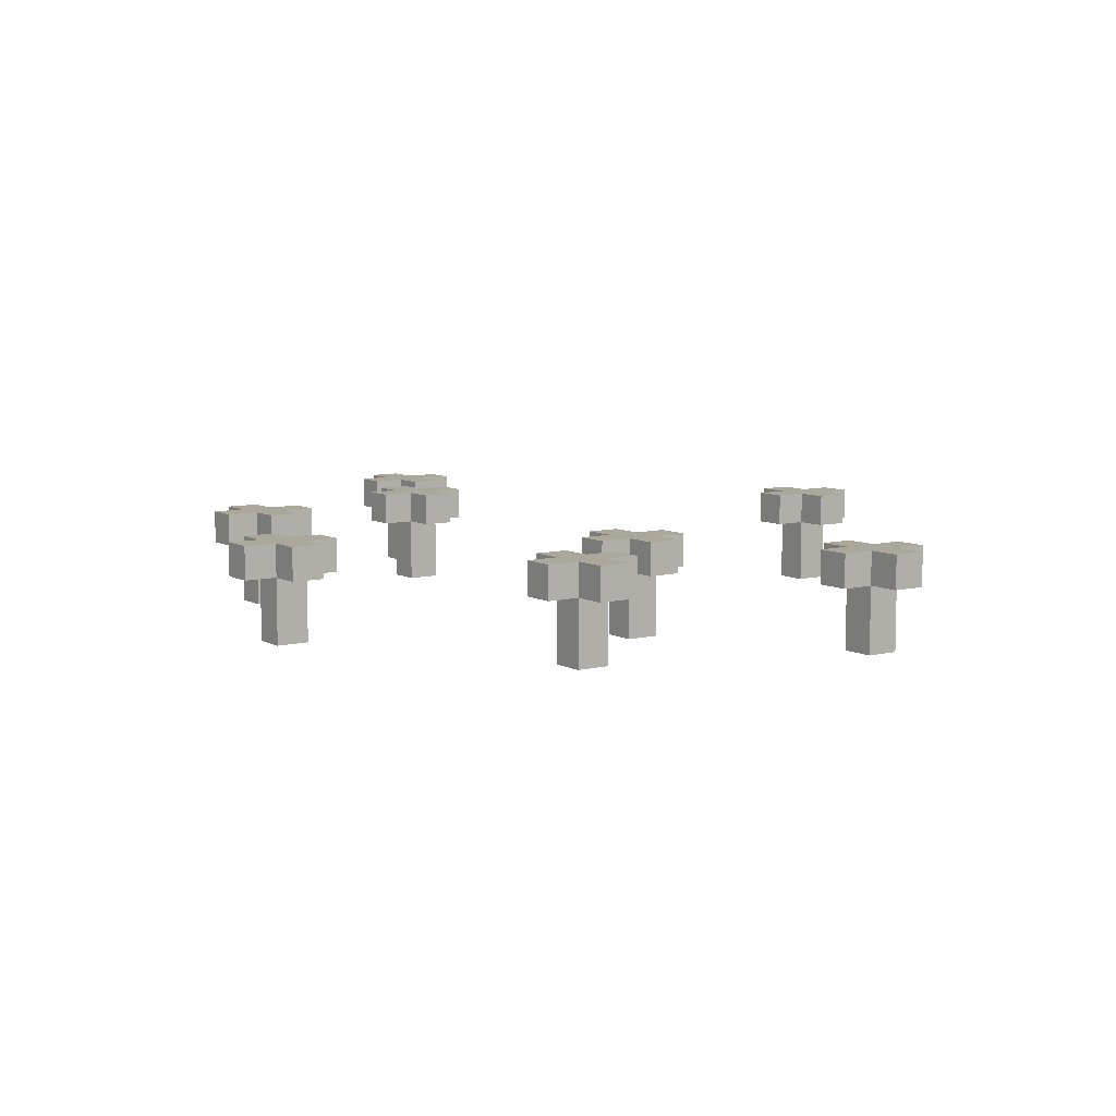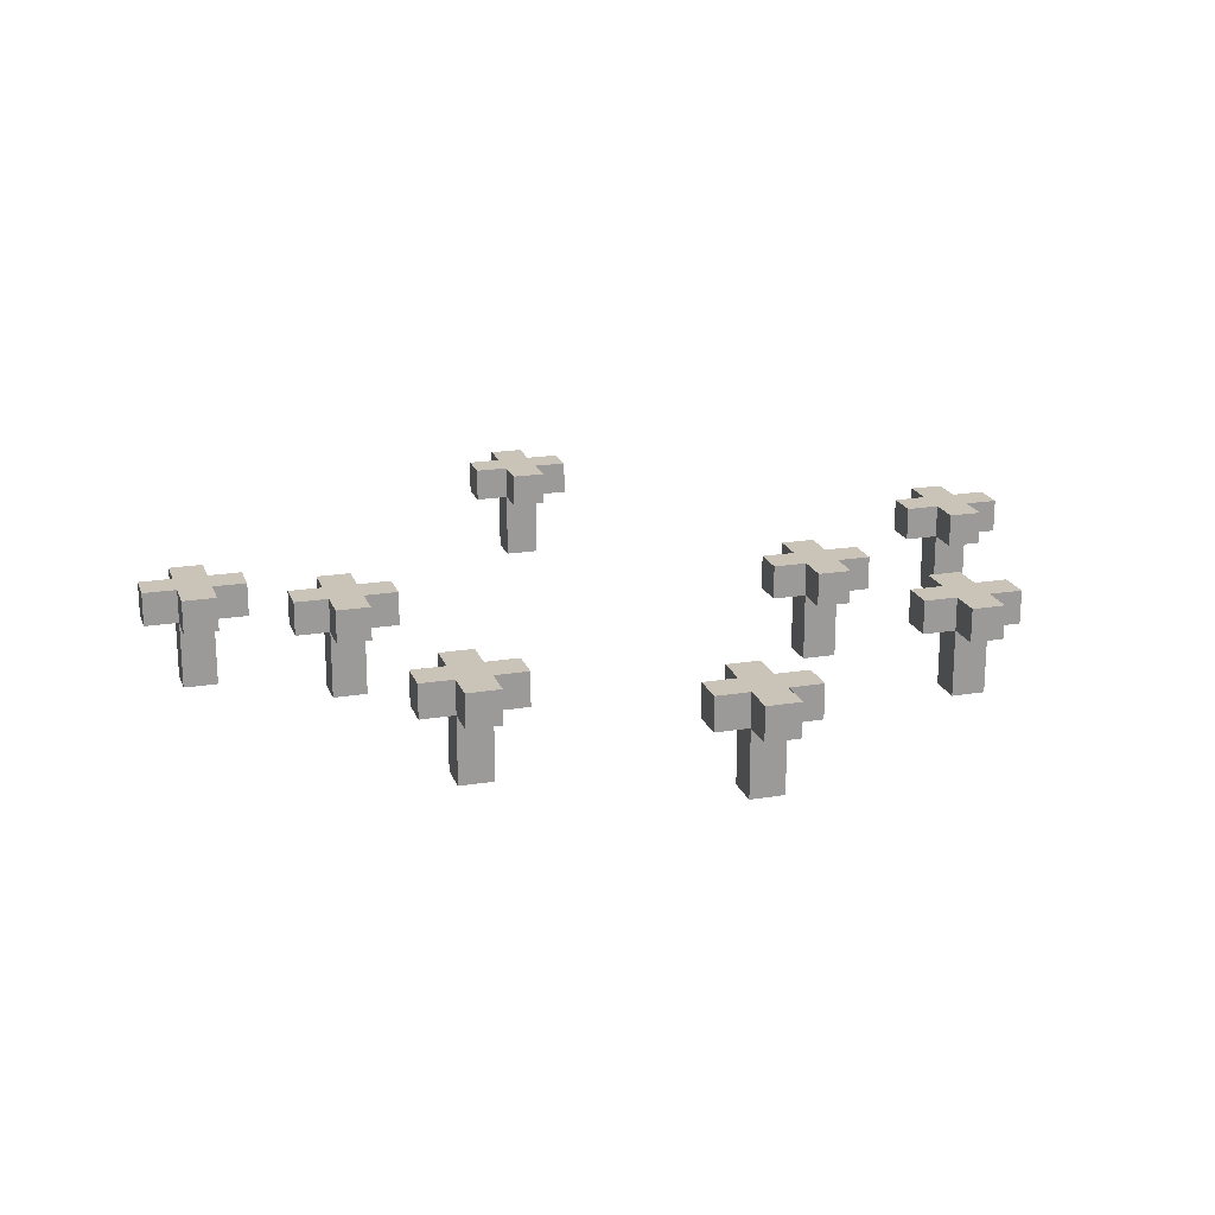
<metadata>
{"format":"obj","ext":"obj","renderer":"f3d","projection":"perspective","resolution":1024,"background":"white","views":[{"elev":8.1,"azim":54.9,"up":"+Y"},{"elev":20.0,"azim":-16.8,"up":"+Y"}]}
</metadata>
<code>
o
v -2.3 0.2 1
v -2.3 0.2 0.9
v -2.3 0.3 1
v -2.3 0.3 0.9
v -2.2 0 1
v -2.2 0 0.9
v -2.2 0.2 1.1
v -2.2 0.2 1
v -2.2 0.2 0.9
v -2.2 0.2 0.8
v -2.2 0.3 1.1
v -2.2 0.3 1
v -2.2 0.3 0.9
v -2.2 0.3 0.8
v -1.9 0.2 1.2
v -1.9 0.2 1.1
v -1.9 0.3 1.2
v -1.9 0.3 1.1
v -1.8 0 1.2
v -1.8 0 1.1
v -1.8 0.2 1.3
v -1.8 0.2 1.2
v -1.8 0.2 1.1
v -1.8 0.2 1
v -1.8 0.3 1.3
v -1.8 0.3 1.2
v -1.8 0.3 1.1
v -1.8 0.3 1
v -1.7 0.2 1.9
v -1.7 0.2 1.8
v -1.7 0.3 1.9
v -1.7 0.3 1.8
v -1.6 0 1.9
v -1.6 0 1.8
v -1.6 0.2 2
v -1.6 0.2 1.9
v -1.6 0.2 1.8
v -1.6 0.2 1.7
v -1.6 0.3 2
v -1.6 0.3 1.9
v -1.6 0.3 1.8
v -1.6 0.3 1.7
v -1.1 0.2 0.1
v -1.1 0.2 0
v -1.1 0.3 0.1
v -1.1 0.3 0
v -1 0 0.1
v -1 0 0
v -1 0.2 2.2
v -1 0.2 2.1
v -1 0.2 0.2
v -1 0.2 0.1
v -1 0.2 0
v -1 0.2 -0.1
v -1 0.3 2.2
v -1 0.3 2.1
v -1 0.3 0.2
v -1 0.3 0.1
v -1 0.3 0
v -1 0.3 -0.1
v -0.9 0 2.2
v -0.9 0 2.1
v -0.9 0.2 2.3
v -0.9 0.2 2.2
v -0.9 0.2 2.1
v -0.9 0.2 2
v -0.9 0.3 2.3
v -0.9 0.3 2.2
v -0.9 0.3 2.1
v -0.9 0.3 2
v -0.5 0.2 1.3
v -0.5 0.2 1.2
v -0.5 0.3 1.3
v -0.5 0.3 1.2
v -0.4 0 1.3
v -0.4 0 1.2
v -0.4 0.2 1.4
v -0.4 0.2 1.3
v -0.4 0.2 1.2
v -0.4 0.2 1.1
v -0.4 0.3 1.4
v -0.4 0.3 1.3
v -0.4 0.3 1.2
v -0.4 0.3 1.1
v -0.2 0.2 1.7
v -0.2 0.2 1.6
v -0.2 0.3 1.7
v -0.2 0.3 1.6
v -0.1 0 1.7
v -0.1 0 1.6
v -0.1 0.2 1.8
v -0.1 0.2 1.7
v -0.1 0.2 1.6
v -0.1 0.2 1.5
v -0.1 0.3 1.8
v -0.1 0.3 1.7
v -0.1 0.3 1.6
v -0.1 0.3 1.5
v 0.1 0.2 0.9
v 0.1 0.2 0.8
v 0.1 0.3 0.9
v 0.1 0.3 0.8
v 0.2 0 0.9
v 0.2 0 0.8
v 0.2 0.2 1
v 0.2 0.2 0.9
v 0.2 0.2 0.8
v 0.2 0.2 0.7
v 0.2 0.3 1
v 0.2 0.3 0.9
v 0.2 0.3 0.8
v 0.2 0.3 0.7
v -2.1 0 1
v -2.1 0 0.9
v -2.1 0.2 1.1
v -2.1 0.2 1
v -2.1 0.2 0.9
v -2.1 0.2 0.8
v -2.1 0.3 1.1
v -2.1 0.3 1
v -2.1 0.3 0.9
v -2.1 0.3 0.8
v -2 0.2 1
v -2 0.2 0.9
v -2 0.3 1
v -2 0.3 0.9
v -1.7 0 1.2
v -1.7 0 1.1
v -1.7 0.2 1.3
v -1.7 0.2 1.2
v -1.7 0.2 1.1
v -1.7 0.2 1
v -1.7 0.3 1.3
v -1.7 0.3 1.2
v -1.7 0.3 1.1
v -1.7 0.3 1
v -1.6 0.2 1.2
v -1.6 0.2 1.1
v -1.6 0.3 1.2
v -1.6 0.3 1.1
v -1.5 0 1.9
v -1.5 0 1.8
v -1.5 0.2 2
v -1.5 0.2 1.9
v -1.5 0.2 1.8
v -1.5 0.2 1.7
v -1.5 0.3 2
v -1.5 0.3 1.9
v -1.5 0.3 1.8
v -1.5 0.3 1.7
v -1.4 0.2 1.9
v -1.4 0.2 1.8
v -1.4 0.3 1.9
v -1.4 0.3 1.8
v -0.9 0 0.1
v -0.9 0 0
v -0.9 0.2 0.2
v -0.9 0.2 0.1
v -0.9 0.2 0
v -0.9 0.2 -0.1
v -0.9 0.3 0.2
v -0.9 0.3 0.1
v -0.9 0.3 0
v -0.9 0.3 -0.1
v -0.8 0 2.2
v -0.8 0 2.1
v -0.8 0.2 2.3
v -0.8 0.2 2.2
v -0.8 0.2 2.1
v -0.8 0.2 2
v -0.8 0.2 0.1
v -0.8 0.2 0
v -0.8 0.3 2.3
v -0.8 0.3 2.2
v -0.8 0.3 2.1
v -0.8 0.3 2
v -0.8 0.3 0.1
v -0.8 0.3 0
v -0.7 0.2 2.2
v -0.7 0.2 2.1
v -0.7 0.3 2.2
v -0.7 0.3 2.1
v -0.3 0 1.3
v -0.3 0 1.2
v -0.3 0.2 1.4
v -0.3 0.2 1.3
v -0.3 0.2 1.2
v -0.3 0.2 1.1
v -0.3 0.3 1.4
v -0.3 0.3 1.3
v -0.3 0.3 1.2
v -0.3 0.3 1.1
v -0.2 0.2 1.3
v -0.2 0.2 1.2
v -0.2 0.3 1.3
v -0.2 0.3 1.2
v 0 0 1.7
v 0 0 1.6
v 0 0.2 1.8
v 0 0.2 1.7
v 0 0.2 1.6
v 0 0.2 1.5
v 0 0.3 1.8
v 0 0.3 1.7
v 0 0.3 1.6
v 0 0.3 1.5
v 0.1 0.2 1.7
v 0.1 0.2 1.6
v 0.1 0.3 1.7
v 0.1 0.3 1.6
v 0.3 0 0.9
v 0.3 0 0.8
v 0.3 0.2 1
v 0.3 0.2 0.9
v 0.3 0.2 0.8
v 0.3 0.2 0.7
v 0.3 0.3 1
v 0.3 0.3 0.9
v 0.3 0.3 0.8
v 0.3 0.3 0.7
v 0.4 0.2 0.9
v 0.4 0.2 0.8
v 0.4 0.3 0.9
v 0.4 0.3 0.8
v -0.9 0.2 2.3
v -0.9 0.3 2.3
v -0.8 0.2 2.3
v -0.8 0.3 2.3
v -1 0.2 2.2
v -1 0.3 2.2
v -0.9 0 2.2
v -0.9 0.2 2.2
v -0.9 0.3 2.2
v -0.8 0 2.2
v -0.8 0.2 2.2
v -0.8 0.3 2.2
v -0.7 0.2 2.2
v -0.7 0.3 2.2
v -1.6 0.2 2
v -1.6 0.3 2
v -1.5 0.2 2
v -1.5 0.3 2
v -1.7 0.2 1.9
v -1.7 0.3 1.9
v -1.6 0 1.9
v -1.6 0.2 1.9
v -1.6 0.3 1.9
v -1.5 0 1.9
v -1.5 0.2 1.9
v -1.5 0.3 1.9
v -1.4 0.2 1.9
v -1.4 0.3 1.9
v -0.1 0.2 1.8
v -0.1 0.3 1.8
v 0 0.2 1.8
v 0 0.3 1.8
v -0.2 0.2 1.7
v -0.2 0.3 1.7
v -0.1 0 1.7
v -0.1 0.2 1.7
v -0.1 0.3 1.7
v 0 0 1.7
v 0 0.2 1.7
v 0 0.3 1.7
v 0.1 0.2 1.7
v 0.1 0.3 1.7
v -0.4 0.2 1.4
v -0.4 0.3 1.4
v -0.3 0.2 1.4
v -0.3 0.3 1.4
v -1.8 0.2 1.3
v -1.8 0.3 1.3
v -1.7 0.2 1.3
v -1.7 0.3 1.3
v -0.5 0.2 1.3
v -0.5 0.3 1.3
v -0.4 0 1.3
v -0.4 0.2 1.3
v -0.4 0.3 1.3
v -0.3 0 1.3
v -0.3 0.2 1.3
v -0.3 0.3 1.3
v -0.2 0.2 1.3
v -0.2 0.3 1.3
v -1.9 0.2 1.2
v -1.9 0.3 1.2
v -1.8 0 1.2
v -1.8 0.2 1.2
v -1.8 0.3 1.2
v -1.7 0 1.2
v -1.7 0.2 1.2
v -1.7 0.3 1.2
v -1.6 0.2 1.2
v -1.6 0.3 1.2
v -2.2 0.2 1.1
v -2.2 0.3 1.1
v -2.1 0.2 1.1
v -2.1 0.3 1.1
v -2.3 0.2 1
v -2.3 0.3 1
v -2.2 0 1
v -2.2 0.2 1
v -2.2 0.3 1
v -2.1 0 1
v -2.1 0.2 1
v -2.1 0.3 1
v -2 0.2 1
v -2 0.3 1
v 0.2 0.2 1
v 0.2 0.3 1
v 0.3 0.2 1
v 0.3 0.3 1
v 0.1 0.2 0.9
v 0.1 0.3 0.9
v 0.2 0 0.9
v 0.2 0.2 0.9
v 0.2 0.3 0.9
v 0.3 0 0.9
v 0.3 0.2 0.9
v 0.3 0.3 0.9
v 0.4 0.2 0.9
v 0.4 0.3 0.9
v -1 0.2 0.2
v -1 0.3 0.2
v -0.9 0.2 0.2
v -0.9 0.3 0.2
v -1.1 0.2 0.1
v -1.1 0.3 0.1
v -1 0 0.1
v -1 0.2 0.1
v -1 0.3 0.1
v -0.9 0 0.1
v -0.9 0.2 0.1
v -0.9 0.3 0.1
v -0.8 0.2 0.1
v -0.8 0.3 0.1
v -1 0.2 2.1
v -1 0.3 2.1
v -0.9 0 2.1
v -0.9 0.2 2.1
v -0.9 0.3 2.1
v -0.8 0 2.1
v -0.8 0.2 2.1
v -0.8 0.3 2.1
v -0.7 0.2 2.1
v -0.7 0.3 2.1
v -0.9 0.2 2
v -0.9 0.3 2
v -0.8 0.2 2
v -0.8 0.3 2
v -1.7 0.2 1.8
v -1.7 0.3 1.8
v -1.6 0 1.8
v -1.6 0.2 1.8
v -1.6 0.3 1.8
v -1.5 0 1.8
v -1.5 0.2 1.8
v -1.5 0.3 1.8
v -1.4 0.2 1.8
v -1.4 0.3 1.8
v -1.6 0.2 1.7
v -1.6 0.3 1.7
v -1.5 0.2 1.7
v -1.5 0.3 1.7
v -0.2 0.2 1.6
v -0.2 0.3 1.6
v -0.1 0 1.6
v -0.1 0.2 1.6
v -0.1 0.3 1.6
v 0 0 1.6
v 0 0.2 1.6
v 0 0.3 1.6
v 0.1 0.2 1.6
v 0.1 0.3 1.6
v -0.1 0.2 1.5
v -0.1 0.3 1.5
v 0 0.2 1.5
v 0 0.3 1.5
v -0.5 0.2 1.2
v -0.5 0.3 1.2
v -0.4 0 1.2
v -0.4 0.2 1.2
v -0.4 0.3 1.2
v -0.3 0 1.2
v -0.3 0.2 1.2
v -0.3 0.3 1.2
v -0.2 0.2 1.2
v -0.2 0.3 1.2
v -1.9 0.2 1.1
v -1.9 0.3 1.1
v -1.8 0 1.1
v -1.8 0.2 1.1
v -1.8 0.3 1.1
v -1.7 0 1.1
v -1.7 0.2 1.1
v -1.7 0.3 1.1
v -1.6 0.2 1.1
v -1.6 0.3 1.1
v -0.4 0.2 1.1
v -0.4 0.3 1.1
v -0.3 0.2 1.1
v -0.3 0.3 1.1
v -1.8 0.2 1
v -1.8 0.3 1
v -1.7 0.2 1
v -1.7 0.3 1
v -2.3 0.2 0.9
v -2.3 0.3 0.9
v -2.2 0 0.9
v -2.2 0.2 0.9
v -2.2 0.3 0.9
v -2.1 0 0.9
v -2.1 0.2 0.9
v -2.1 0.3 0.9
v -2 0.2 0.9
v -2 0.3 0.9
v -2.2 0.2 0.8
v -2.2 0.3 0.8
v -2.1 0.2 0.8
v -2.1 0.3 0.8
v 0.1 0.2 0.8
v 0.1 0.3 0.8
v 0.2 0 0.8
v 0.2 0.2 0.8
v 0.2 0.3 0.8
v 0.3 0 0.8
v 0.3 0.2 0.8
v 0.3 0.3 0.8
v 0.4 0.2 0.8
v 0.4 0.3 0.8
v 0.2 0.2 0.7
v 0.2 0.3 0.7
v 0.3 0.2 0.7
v 0.3 0.3 0.7
v -1.1 0.2 0
v -1.1 0.3 0
v -1 0 0
v -1 0.2 0
v -1 0.3 0
v -0.9 0 0
v -0.9 0.2 0
v -0.9 0.3 0
v -0.8 0.2 0
v -0.8 0.3 0
v -1 0.2 -0.1
v -1 0.3 -0.1
v -0.9 0.2 -0.1
v -0.9 0.3 -0.1
v -0.9 0 2.2
v -0.8 0 2.2
v -0.9 0 2.1
v -0.8 0 2.1
v -1.6 0 1.9
v -1.5 0 1.9
v -1.6 0 1.8
v -1.5 0 1.8
v -0.1 0 1.7
v 0 0 1.7
v -0.1 0 1.6
v 0 0 1.6
v -0.4 0 1.3
v -0.3 0 1.3
v -1.8 0 1.2
v -1.7 0 1.2
v -0.4 0 1.2
v -0.3 0 1.2
v -1.8 0 1.1
v -1.7 0 1.1
v -2.2 0 1
v -2.1 0 1
v -2.2 0 0.9
v -2.1 0 0.9
v 0.2 0 0.9
v 0.3 0 0.9
v 0.2 0 0.8
v 0.3 0 0.8
v -1 0 0.1
v -0.9 0 0.1
v -1 0 0
v -0.9 0 0
v -0.9 0.2 2.3
v -0.8 0.2 2.3
v -1 0.2 2.2
v -0.9 0.2 2.2
v -0.8 0.2 2.2
v -0.7 0.2 2.2
v -1 0.2 2.1
v -0.9 0.2 2.1
v -0.8 0.2 2.1
v -0.7 0.2 2.1
v -1.6 0.2 2
v -1.5 0.2 2
v -0.9 0.2 2
v -0.8 0.2 2
v -1.7 0.2 1.9
v -1.6 0.2 1.9
v -1.5 0.2 1.9
v -1.4 0.2 1.9
v -1.7 0.2 1.8
v -1.6 0.2 1.8
v -1.5 0.2 1.8
v -1.4 0.2 1.8
v -0.1 0.2 1.8
v 0 0.2 1.8
v -1.6 0.2 1.7
v -1.5 0.2 1.7
v -0.2 0.2 1.7
v -0.1 0.2 1.7
v 0 0.2 1.7
v 0.1 0.2 1.7
v -0.2 0.2 1.6
v -0.1 0.2 1.6
v 0 0.2 1.6
v 0.1 0.2 1.6
v -0.1 0.2 1.5
v 0 0.2 1.5
v -0.4 0.2 1.4
v -0.3 0.2 1.4
v -1.8 0.2 1.3
v -1.7 0.2 1.3
v -0.5 0.2 1.3
v -0.4 0.2 1.3
v -0.3 0.2 1.3
v -0.2 0.2 1.3
v -1.9 0.2 1.2
v -1.8 0.2 1.2
v -1.7 0.2 1.2
v -1.6 0.2 1.2
v -0.5 0.2 1.2
v -0.4 0.2 1.2
v -0.3 0.2 1.2
v -0.2 0.2 1.2
v -2.2 0.2 1.1
v -2.1 0.2 1.1
v -1.9 0.2 1.1
v -1.8 0.2 1.1
v -1.7 0.2 1.1
v -1.6 0.2 1.1
v -0.4 0.2 1.1
v -0.3 0.2 1.1
v -2.3 0.2 1
v -2.2 0.2 1
v -2.1 0.2 1
v -2 0.2 1
v -1.8 0.2 1
v -1.7 0.2 1
v 0.2 0.2 1
v 0.3 0.2 1
v -2.3 0.2 0.9
v -2.2 0.2 0.9
v -2.1 0.2 0.9
v -2 0.2 0.9
v 0.1 0.2 0.9
v 0.2 0.2 0.9
v 0.3 0.2 0.9
v 0.4 0.2 0.9
v -2.2 0.2 0.8
v -2.1 0.2 0.8
v 0.1 0.2 0.8
v 0.2 0.2 0.8
v 0.3 0.2 0.8
v 0.4 0.2 0.8
v 0.2 0.2 0.7
v 0.3 0.2 0.7
v -1 0.2 0.2
v -0.9 0.2 0.2
v -1.1 0.2 0.1
v -1 0.2 0.1
v -0.9 0.2 0.1
v -0.8 0.2 0.1
v -1.1 0.2 0
v -1 0.2 0
v -0.9 0.2 0
v -0.8 0.2 0
v -1 0.2 -0.1
v -0.9 0.2 -0.1
v -0.9 0.3 2.3
v -0.8 0.3 2.3
v -1 0.3 2.2
v -0.9 0.3 2.2
v -0.8 0.3 2.2
v -0.7 0.3 2.2
v -1 0.3 2.1
v -0.9 0.3 2.1
v -0.8 0.3 2.1
v -0.7 0.3 2.1
v -1.6 0.3 2
v -1.5 0.3 2
v -0.9 0.3 2
v -0.8 0.3 2
v -1.7 0.3 1.9
v -1.6 0.3 1.9
v -1.5 0.3 1.9
v -1.4 0.3 1.9
v -1.7 0.3 1.8
v -1.6 0.3 1.8
v -1.5 0.3 1.8
v -1.4 0.3 1.8
v -0.1 0.3 1.8
v 0 0.3 1.8
v -1.6 0.3 1.7
v -1.5 0.3 1.7
v -0.2 0.3 1.7
v -0.1 0.3 1.7
v 0 0.3 1.7
v 0.1 0.3 1.7
v -0.2 0.3 1.6
v -0.1 0.3 1.6
v 0 0.3 1.6
v 0.1 0.3 1.6
v -0.1 0.3 1.5
v 0 0.3 1.5
v -0.4 0.3 1.4
v -0.3 0.3 1.4
v -1.8 0.3 1.3
v -1.7 0.3 1.3
v -0.5 0.3 1.3
v -0.4 0.3 1.3
v -0.3 0.3 1.3
v -0.2 0.3 1.3
v -1.9 0.3 1.2
v -1.8 0.3 1.2
v -1.7 0.3 1.2
v -1.6 0.3 1.2
v -0.5 0.3 1.2
v -0.4 0.3 1.2
v -0.3 0.3 1.2
v -0.2 0.3 1.2
v -2.2 0.3 1.1
v -2.1 0.3 1.1
v -1.9 0.3 1.1
v -1.8 0.3 1.1
v -1.7 0.3 1.1
v -1.6 0.3 1.1
v -0.4 0.3 1.1
v -0.3 0.3 1.1
v -2.3 0.3 1
v -2.2 0.3 1
v -2.1 0.3 1
v -2 0.3 1
v -1.8 0.3 1
v -1.7 0.3 1
v 0.2 0.3 1
v 0.3 0.3 1
v -2.3 0.3 0.9
v -2.2 0.3 0.9
v -2.1 0.3 0.9
v -2 0.3 0.9
v 0.1 0.3 0.9
v 0.2 0.3 0.9
v 0.3 0.3 0.9
v 0.4 0.3 0.9
v -2.2 0.3 0.8
v -2.1 0.3 0.8
v 0.1 0.3 0.8
v 0.2 0.3 0.8
v 0.3 0.3 0.8
v 0.4 0.3 0.8
v 0.2 0.3 0.7
v 0.3 0.3 0.7
v -1 0.3 0.2
v -0.9 0.3 0.2
v -1.1 0.3 0.1
v -1 0.3 0.1
v -0.9 0.3 0.1
v -0.8 0.3 0.1
v -1.1 0.3 0
v -1 0.3 0
v -0.9 0.3 0
v -0.8 0.3 0
v -1 0.3 -0.1
v -0.9 0.3 -0.1
f 3 2 1
f 4 2 3
f 8 6 5
f 9 6 8
f 11 8 7
f 12 8 11
f 13 10 9
f 14 10 13
f 17 16 15
f 18 16 17
f 22 20 19
f 23 20 22
f 25 22 21
f 26 22 25
f 27 24 23
f 28 24 27
f 31 30 29
f 32 30 31
f 36 34 33
f 37 34 36
f 39 36 35
f 40 36 39
f 41 38 37
f 42 38 41
f 45 44 43
f 46 44 45
f 52 48 47
f 53 48 52
f 55 50 49
f 56 50 55
f 57 52 51
f 58 52 57
f 59 54 53
f 60 54 59
f 64 62 61
f 65 62 64
f 67 64 63
f 68 64 67
f 69 66 65
f 70 66 69
f 73 72 71
f 74 72 73
f 78 76 75
f 79 76 78
f 81 78 77
f 82 78 81
f 83 80 79
f 84 80 83
f 87 86 85
f 88 86 87
f 92 90 89
f 93 90 92
f 95 92 91
f 96 92 95
f 97 94 93
f 98 94 97
f 101 100 99
f 102 100 101
f 106 104 103
f 107 104 106
f 109 106 105
f 110 106 109
f 111 108 107
f 112 108 111
f 113 114 116
f 116 114 117
f 115 116 119
f 119 116 120
f 117 118 121
f 121 118 122
f 123 124 125
f 125 124 126
f 127 128 130
f 130 128 131
f 129 130 133
f 133 130 134
f 131 132 135
f 135 132 136
f 137 138 139
f 139 138 140
f 141 142 144
f 144 142 145
f 143 144 147
f 147 144 148
f 145 146 149
f 149 146 150
f 151 152 153
f 153 152 154
f 155 156 158
f 158 156 159
f 157 158 161
f 161 158 162
f 159 160 163
f 163 160 164
f 165 166 168
f 168 166 169
f 167 168 173
f 173 168 174
f 169 170 175
f 175 170 176
f 171 172 177
f 177 172 178
f 179 180 181
f 181 180 182
f 183 184 186
f 186 184 187
f 185 186 189
f 189 186 190
f 187 188 191
f 191 188 192
f 193 194 195
f 195 194 196
f 197 198 200
f 200 198 201
f 199 200 203
f 203 200 204
f 201 202 205
f 205 202 206
f 207 208 209
f 209 208 210
f 211 212 214
f 214 212 215
f 213 214 217
f 217 214 218
f 215 216 219
f 219 216 220
f 221 222 223
f 223 222 224
f 227 226 225
f 228 226 227
f 232 230 229
f 233 230 232
f 234 232 231
f 235 232 234
f 237 236 235
f 238 236 237
f 241 240 239
f 242 240 241
f 246 244 243
f 247 244 246
f 248 246 245
f 249 246 248
f 251 250 249
f 252 250 251
f 255 254 253
f 256 254 255
f 260 258 257
f 261 258 260
f 262 260 259
f 263 260 262
f 265 264 263
f 266 264 265
f 269 268 267
f 270 268 269
f 273 272 271
f 274 272 273
f 278 276 275
f 279 276 278
f 280 278 277
f 281 278 280
f 283 282 281
f 284 282 283
f 288 286 285
f 289 286 288
f 290 288 287
f 291 288 290
f 293 292 291
f 294 292 293
f 297 296 295
f 298 296 297
f 302 300 299
f 303 300 302
f 304 302 301
f 305 302 304
f 307 306 305
f 308 306 307
f 311 310 309
f 312 310 311
f 316 314 313
f 317 314 316
f 318 316 315
f 319 316 318
f 321 320 319
f 322 320 321
f 325 324 323
f 326 324 325
f 330 328 327
f 331 328 330
f 332 330 329
f 333 330 332
f 335 334 333
f 336 334 335
f 337 338 340
f 340 338 341
f 339 340 342
f 342 340 343
f 343 344 345
f 345 344 346
f 347 348 349
f 349 348 350
f 351 352 354
f 354 352 355
f 353 354 356
f 356 354 357
f 357 358 359
f 359 358 360
f 361 362 363
f 363 362 364
f 365 366 368
f 368 366 369
f 367 368 370
f 370 368 371
f 371 372 373
f 373 372 374
f 375 376 377
f 377 376 378
f 379 380 382
f 382 380 383
f 381 382 384
f 384 382 385
f 385 386 387
f 387 386 388
f 389 390 392
f 392 390 393
f 391 392 394
f 394 392 395
f 395 396 397
f 397 396 398
f 399 400 401
f 401 400 402
f 403 404 405
f 405 404 406
f 407 408 410
f 410 408 411
f 409 410 412
f 412 410 413
f 413 414 415
f 415 414 416
f 417 418 419
f 419 418 420
f 421 422 424
f 424 422 425
f 423 424 426
f 426 424 427
f 427 428 429
f 429 428 430
f 431 432 433
f 433 432 434
f 435 436 438
f 438 436 439
f 437 438 440
f 440 438 441
f 441 442 443
f 443 442 444
f 445 446 447
f 447 446 448
f 451 450 449
f 452 450 451
f 455 454 453
f 456 454 455
f 459 458 457
f 460 458 459
f 465 462 461
f 466 462 465
f 467 464 463
f 468 464 467
f 471 470 469
f 472 470 471
f 475 474 473
f 476 474 475
f 479 478 477
f 480 478 479
f 484 482 481
f 485 482 484
f 487 484 483
f 488 484 487
f 489 486 485
f 490 486 489
f 493 489 488
f 494 489 493
f 496 492 491
f 497 492 496
f 499 496 495
f 500 496 499
f 501 498 497
f 502 498 501
f 505 501 500
f 506 501 505
f 508 504 503
f 509 504 508
f 511 508 507
f 512 508 511
f 513 510 509
f 514 510 513
f 515 513 512
f 516 513 515
f 522 518 517
f 523 518 522
f 526 520 519
f 527 520 526
f 529 522 521
f 530 522 529
f 531 524 523
f 532 524 531
f 535 526 525
f 536 526 535
f 537 528 527
f 538 528 537
f 539 531 530
f 540 531 539
f 542 534 533
f 543 534 542
f 545 537 536
f 546 537 545
f 549 542 541
f 550 542 549
f 551 544 543
f 552 544 551
f 554 548 547
f 555 548 554
f 557 551 550
f 558 551 557
f 559 554 553
f 560 554 559
f 561 556 555
f 562 556 561
f 563 561 560
f 564 561 563
f 568 566 565
f 569 566 568
f 571 568 567
f 572 568 571
f 573 570 569
f 574 570 573
f 575 573 572
f 576 573 575
f 577 578 580
f 580 578 581
f 579 580 583
f 580 581 584
f 583 580 584
f 581 582 585
f 584 581 585
f 585 582 586
f 584 585 589
f 589 585 590
f 587 588 592
f 592 588 593
f 591 592 595
f 592 593 596
f 595 592 596
f 593 594 597
f 596 593 597
f 597 594 598
f 596 597 601
f 601 597 602
f 599 600 604
f 604 600 605
f 603 604 607
f 604 605 608
f 607 604 608
f 605 606 609
f 608 605 609
f 609 606 610
f 608 609 611
f 611 609 612
f 613 614 618
f 618 614 619
f 615 616 622
f 622 616 623
f 617 618 625
f 618 619 626
f 625 618 626
f 619 620 627
f 626 619 627
f 627 620 628
f 621 622 631
f 622 623 632
f 631 622 632
f 623 624 633
f 632 623 633
f 633 624 634
f 626 627 635
f 635 627 636
f 629 630 638
f 638 630 639
f 632 633 641
f 641 633 642
f 637 638 645
f 638 639 646
f 645 638 646
f 639 640 647
f 646 639 647
f 647 640 648
f 643 644 650
f 650 644 651
f 646 647 653
f 653 647 654
f 649 650 655
f 650 651 656
f 655 650 656
f 651 652 657
f 656 651 657
f 657 652 658
f 656 657 659
f 659 657 660
f 661 662 664
f 664 662 665
f 663 664 667
f 664 665 668
f 667 664 668
f 665 666 669
f 668 665 669
f 669 666 670
f 668 669 671
f 671 669 672

</code>
